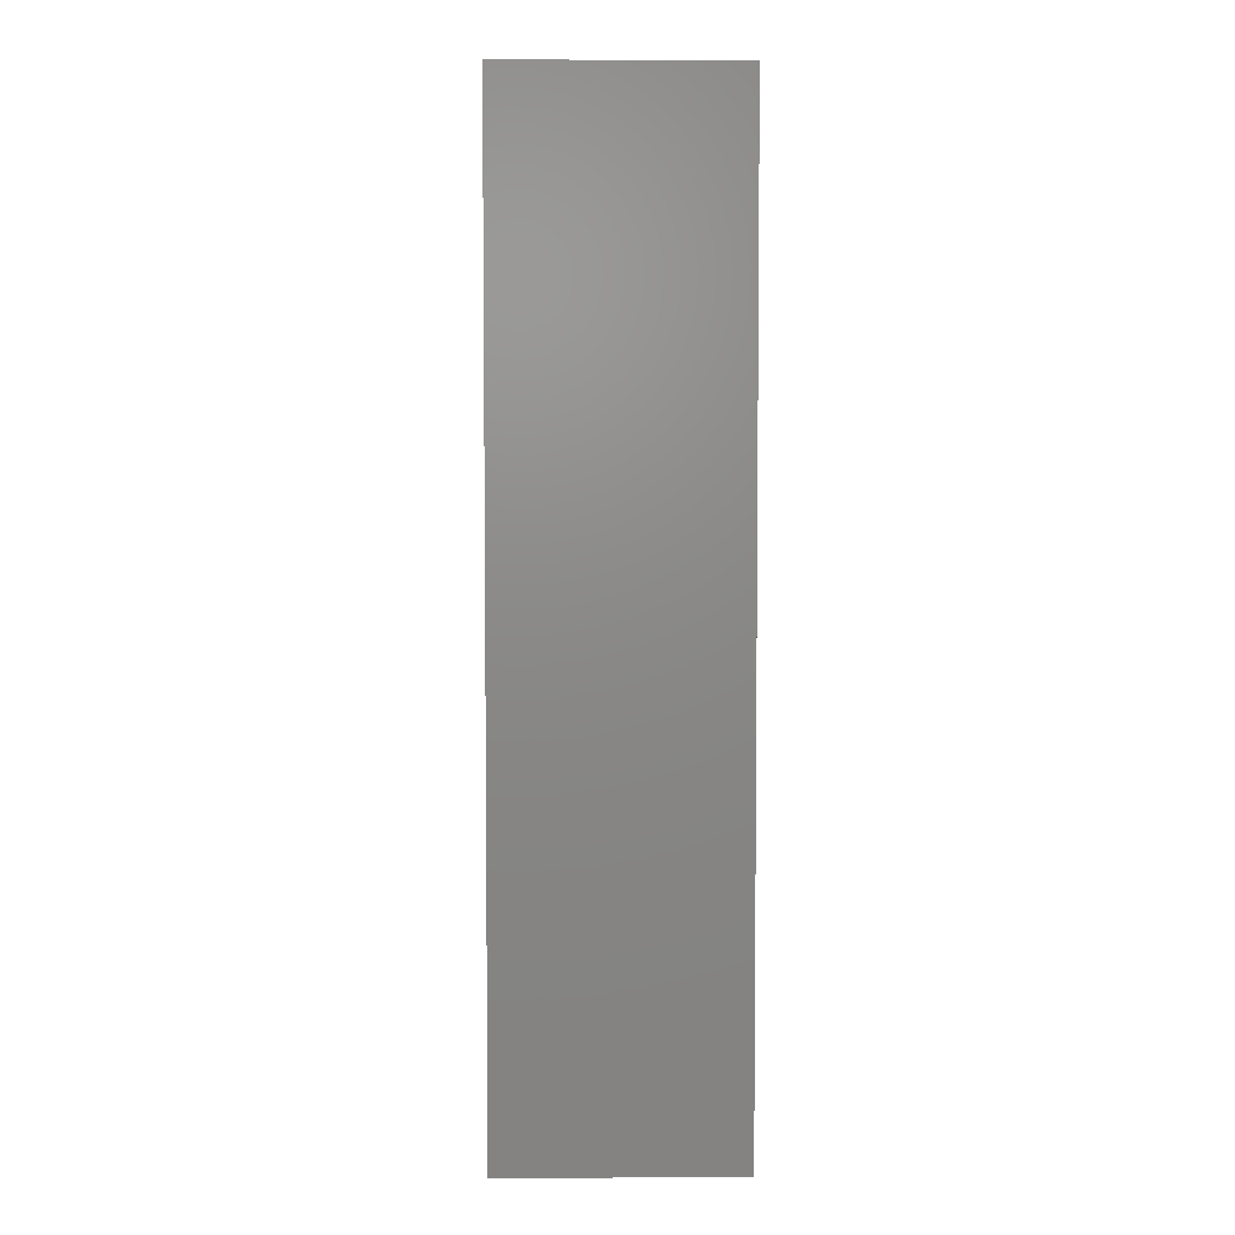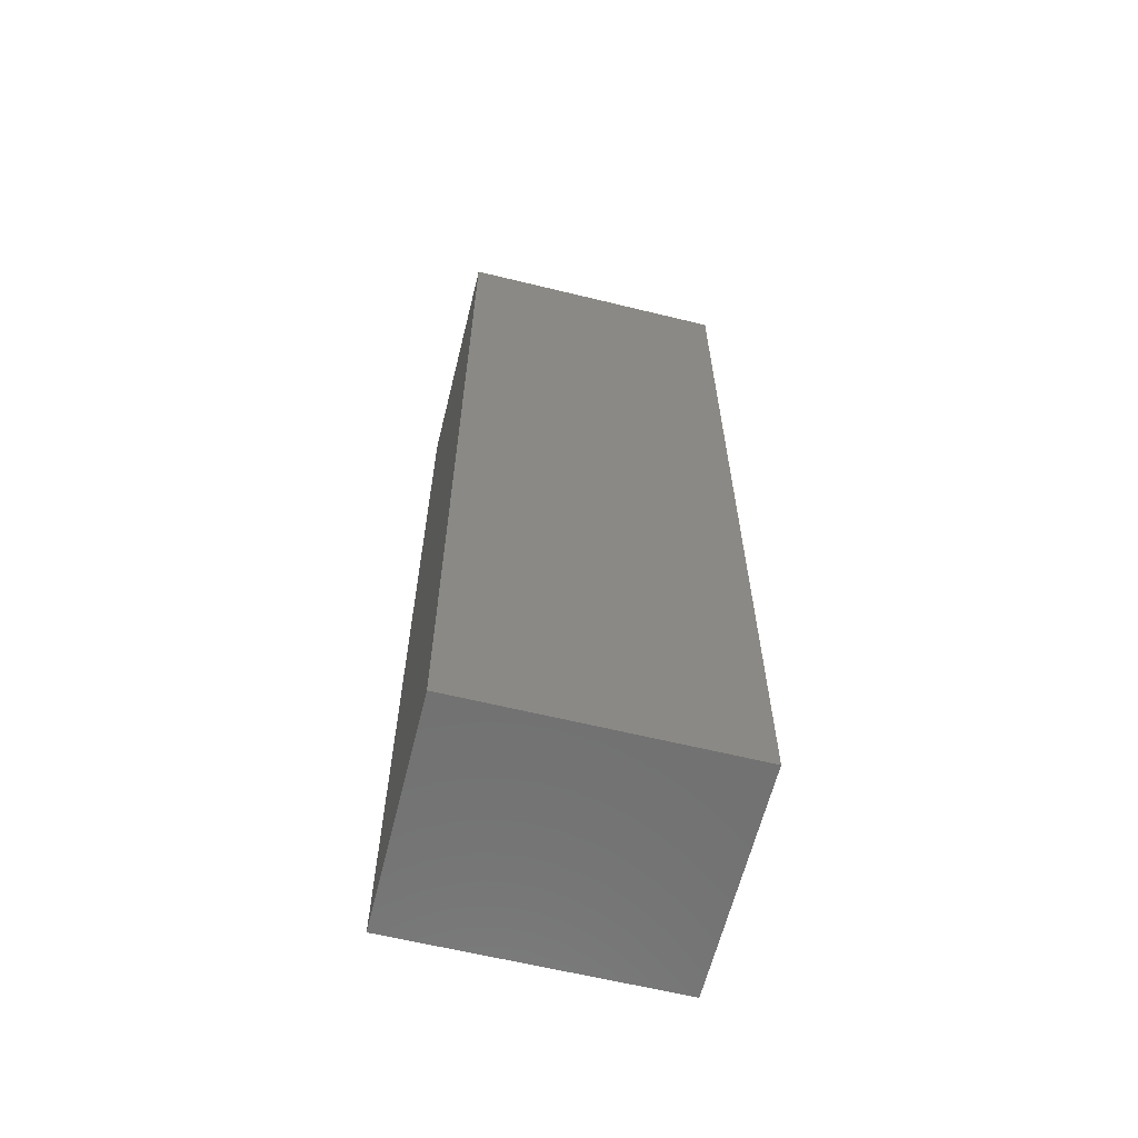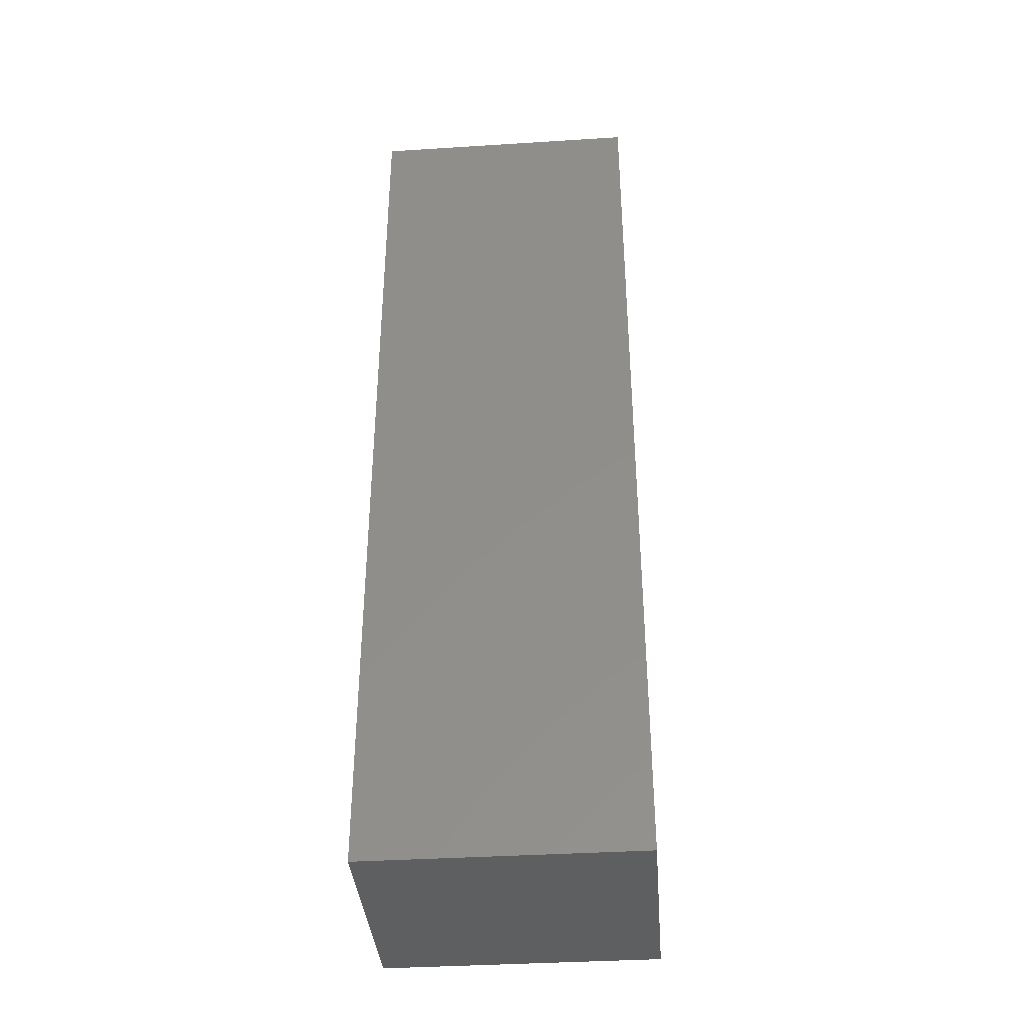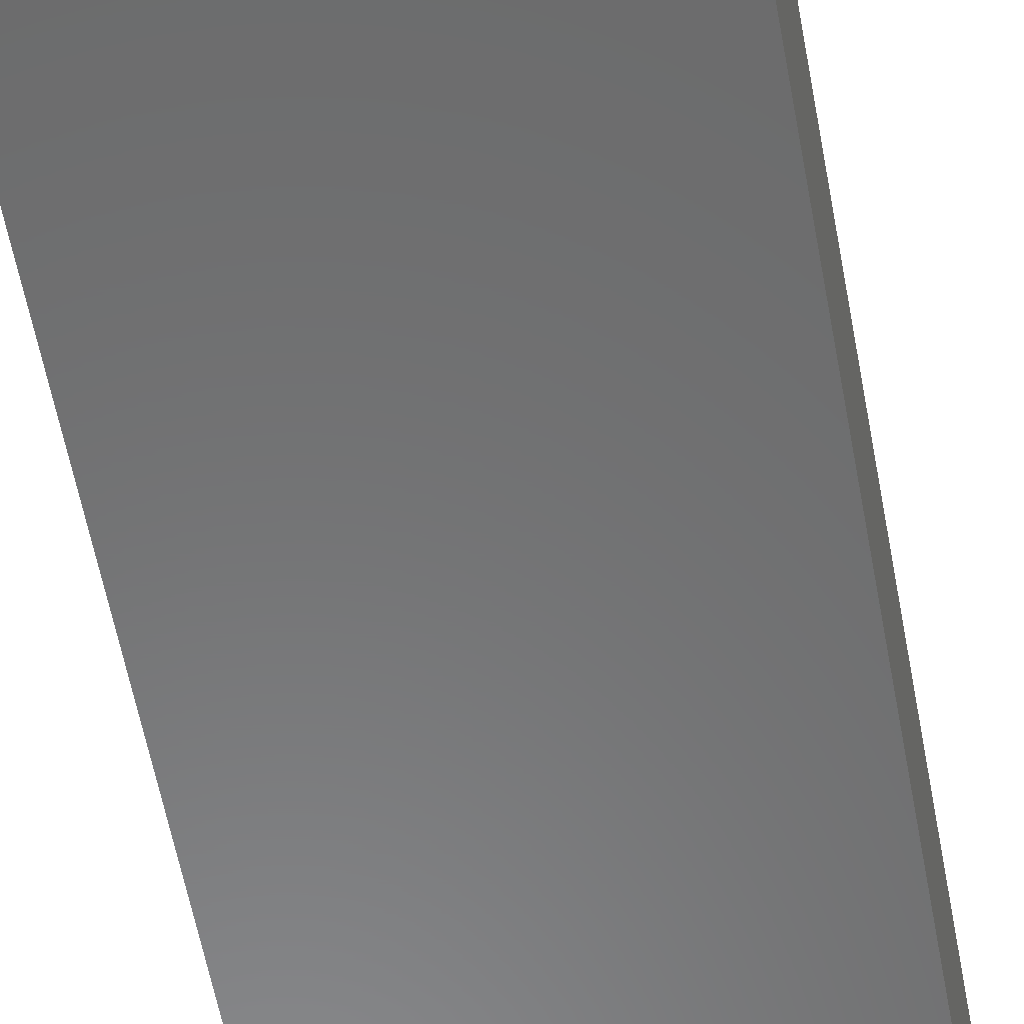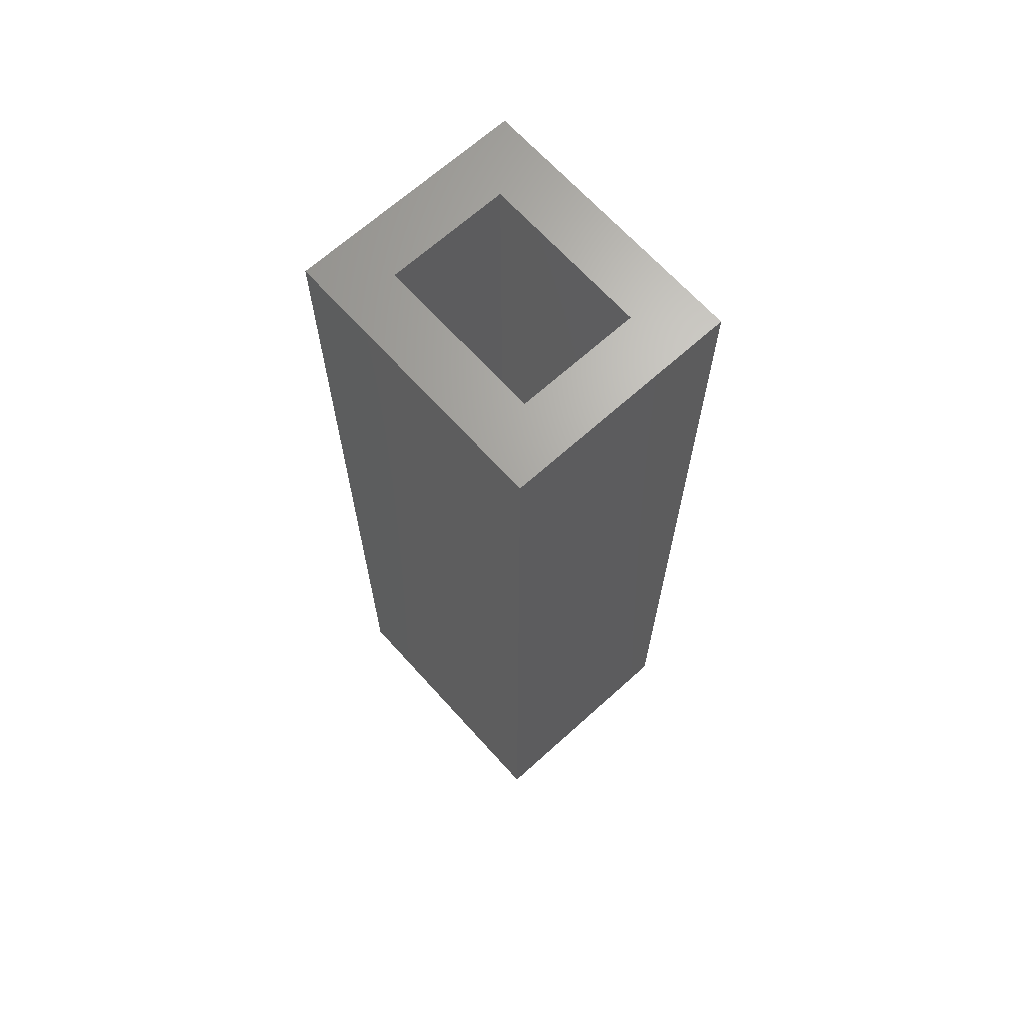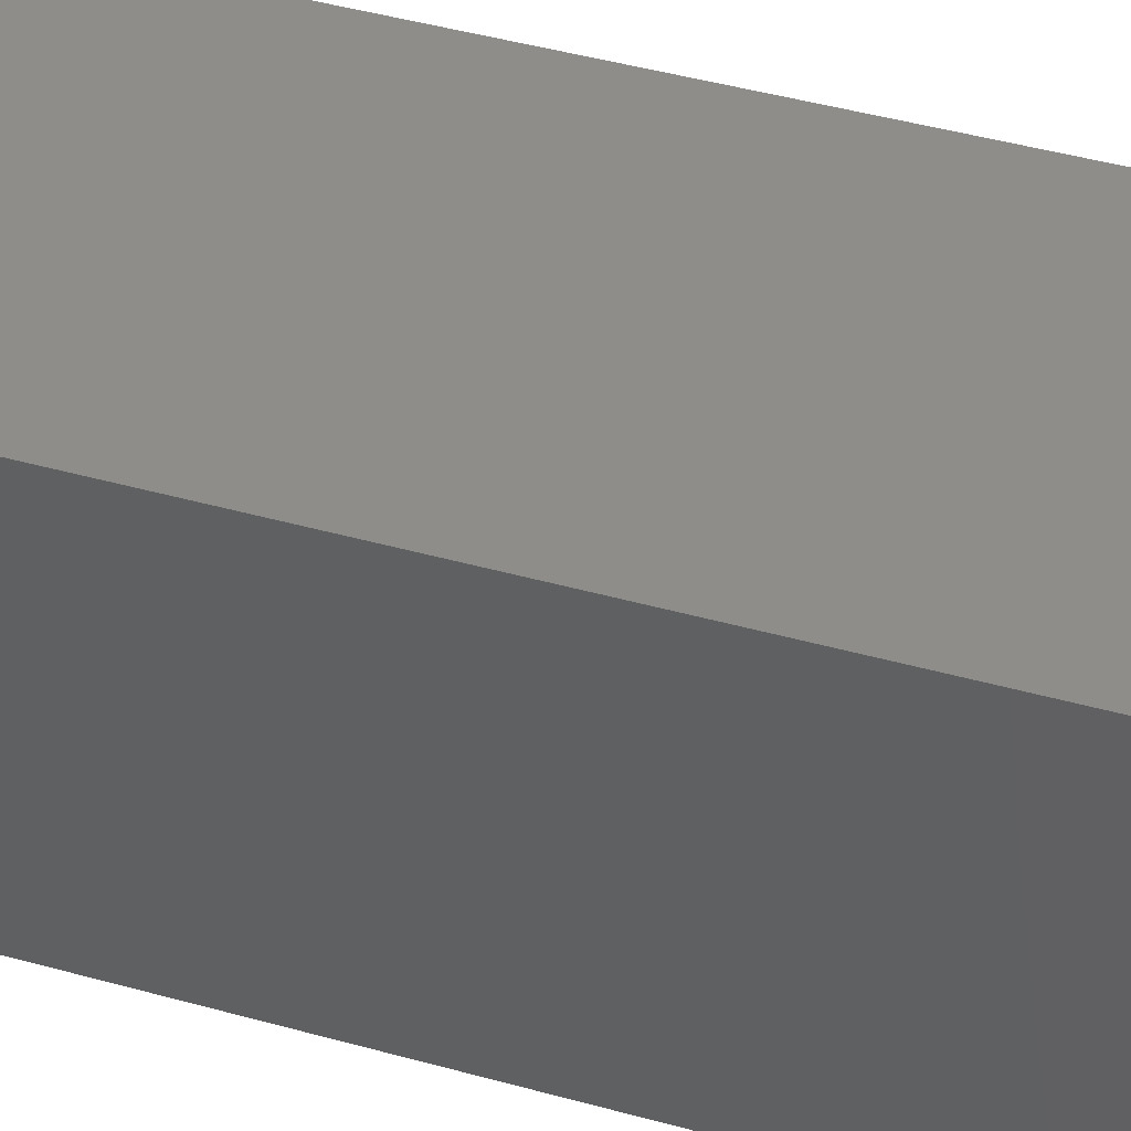
<metadata>
{"format":"stl","ext":"stl","renderer":"f3d","projection":"perspective","resolution":1024,"background":"white","views":[{"elev":4.5,"azim":88.7,"up":"+Y"},{"elev":-62.6,"azim":166.1,"up":"+Y"},{"elev":-37.9,"azim":4.6,"up":"+Y"},{"elev":-56.8,"azim":-169.7,"up":"+Z"},{"elev":67.2,"azim":-132.1,"up":"+Y"},{"elev":40.4,"azim":-70.6,"up":"+Z"}]}
</metadata>
<code>
# stl→obj: 16 verts, 28 faces
v 0.1202 1.447e-16 0.3723
v 0.1202 1.374e-16 0.306
v 0.1046 1.382e-16 0.3216
v 0.1046 1.421e-16 0.3567
v 0.05691 1.395e-16 0.3567
v 0.04128 1.403e-16 0.3723
v 0.04128 1.33e-16 0.306
v 0.05691 1.356e-16 0.3216
v 0.05691 -0.2578 0.3216
v 0.1046 -0.2578 0.3216
v 0.1046 -0.2578 0.3567
v 0.05691 -0.2578 0.3567
v 0.04128 -0.2734 0.306
v 0.1202 -0.2734 0.306
v 0.1202 -0.2734 0.3723
v 0.04128 -0.2734 0.3723
f 1 2 3
f 1 3 4
f 1 4 5
f 1 5 6
f 2 7 3
f 3 7 8
f 7 6 8
f 8 6 5
f 8 9 3
f 3 9 10
f 3 10 4
f 4 10 11
f 4 11 5
f 5 11 12
f 5 12 8
f 8 12 9
f 7 2 13
f 13 2 14
f 2 1 14
f 14 1 15
f 1 6 15
f 15 6 16
f 6 7 16
f 16 7 13
f 16 13 15
f 15 13 14
f 12 11 9
f 9 11 10

</code>
